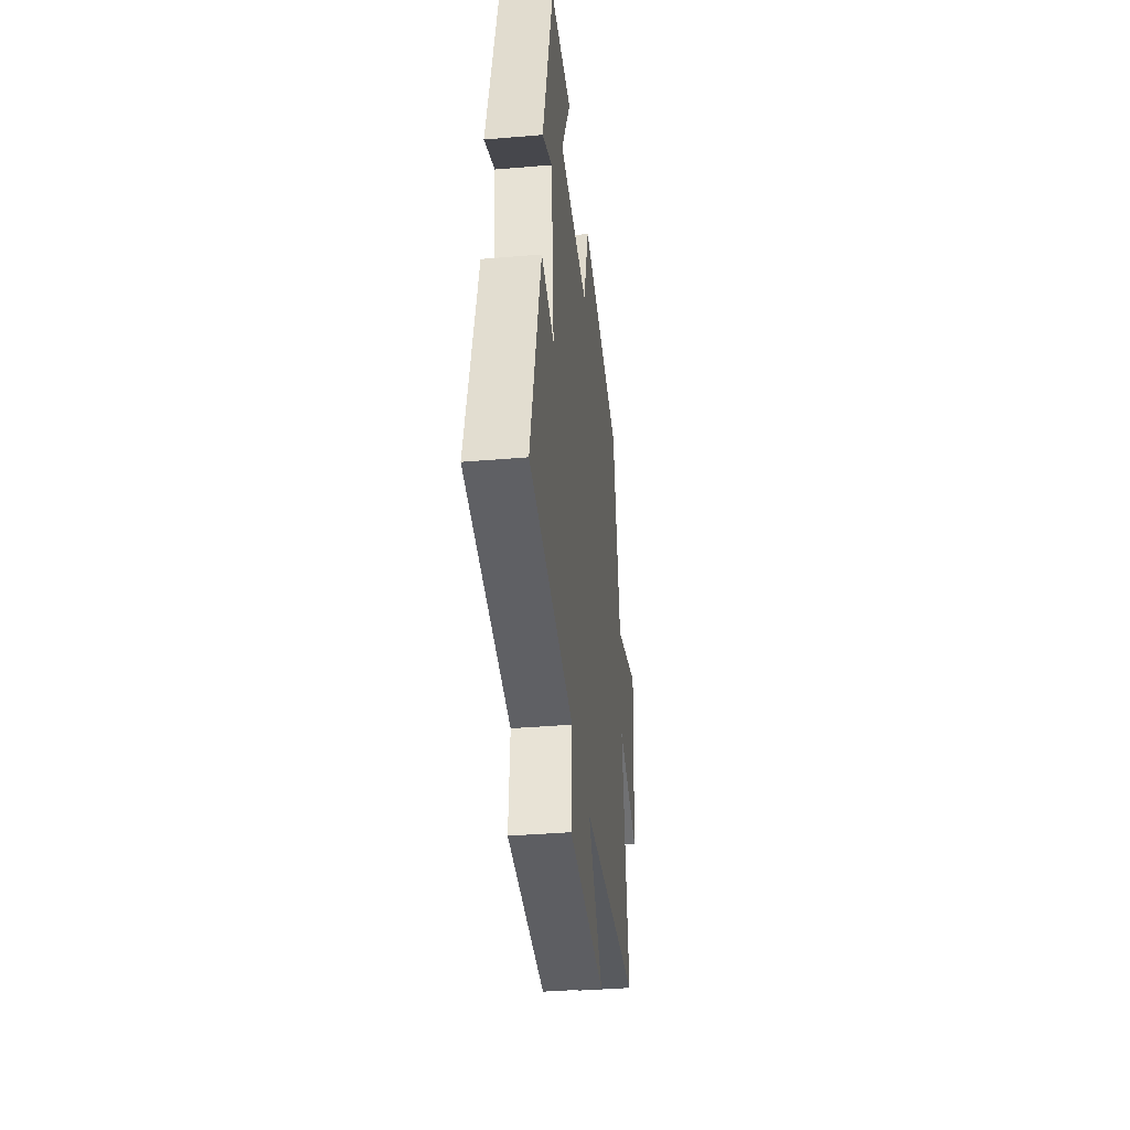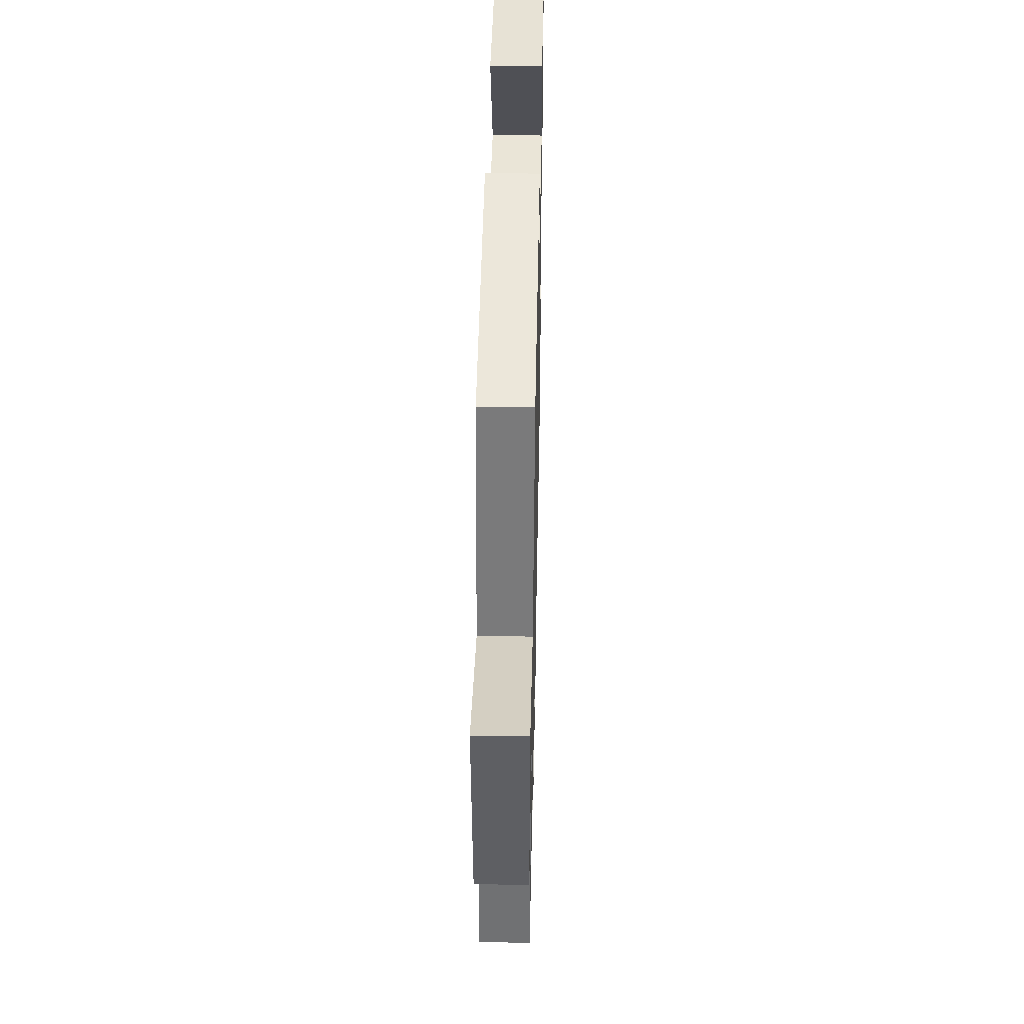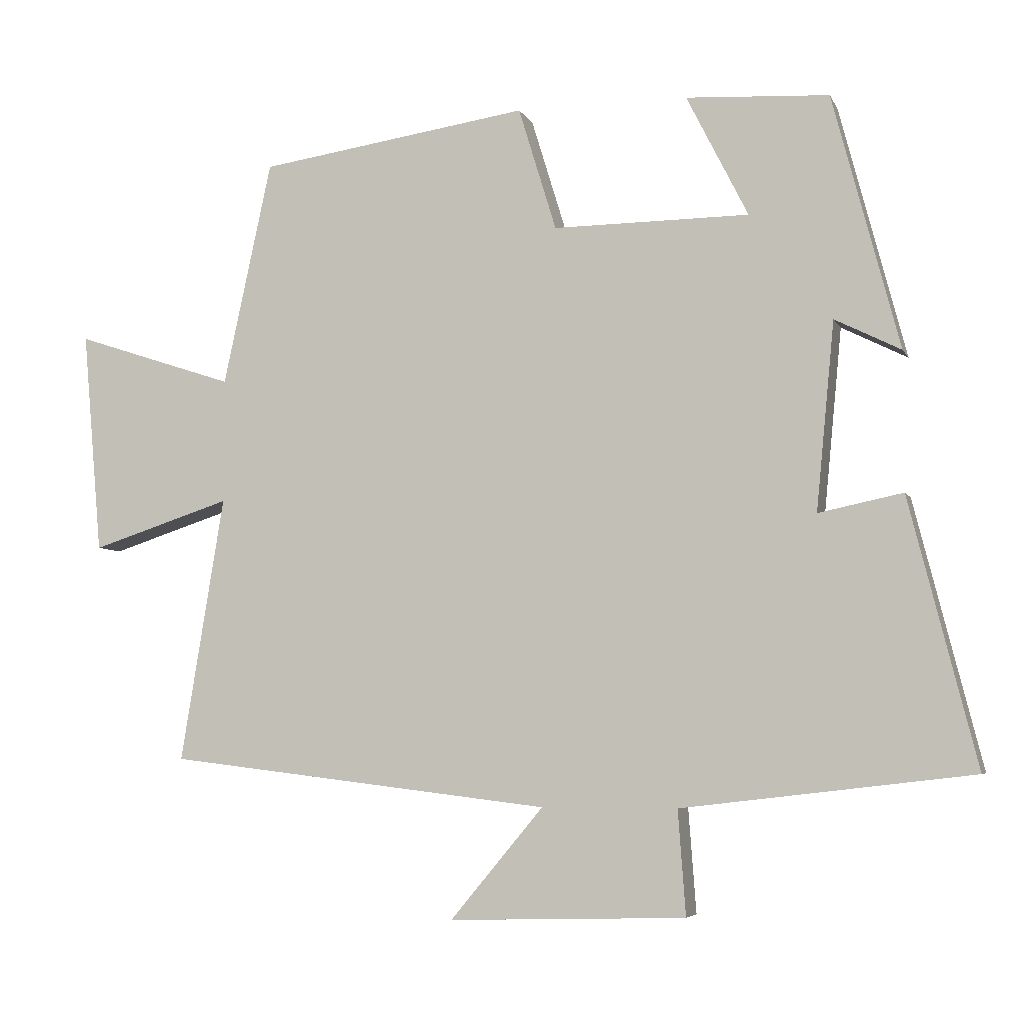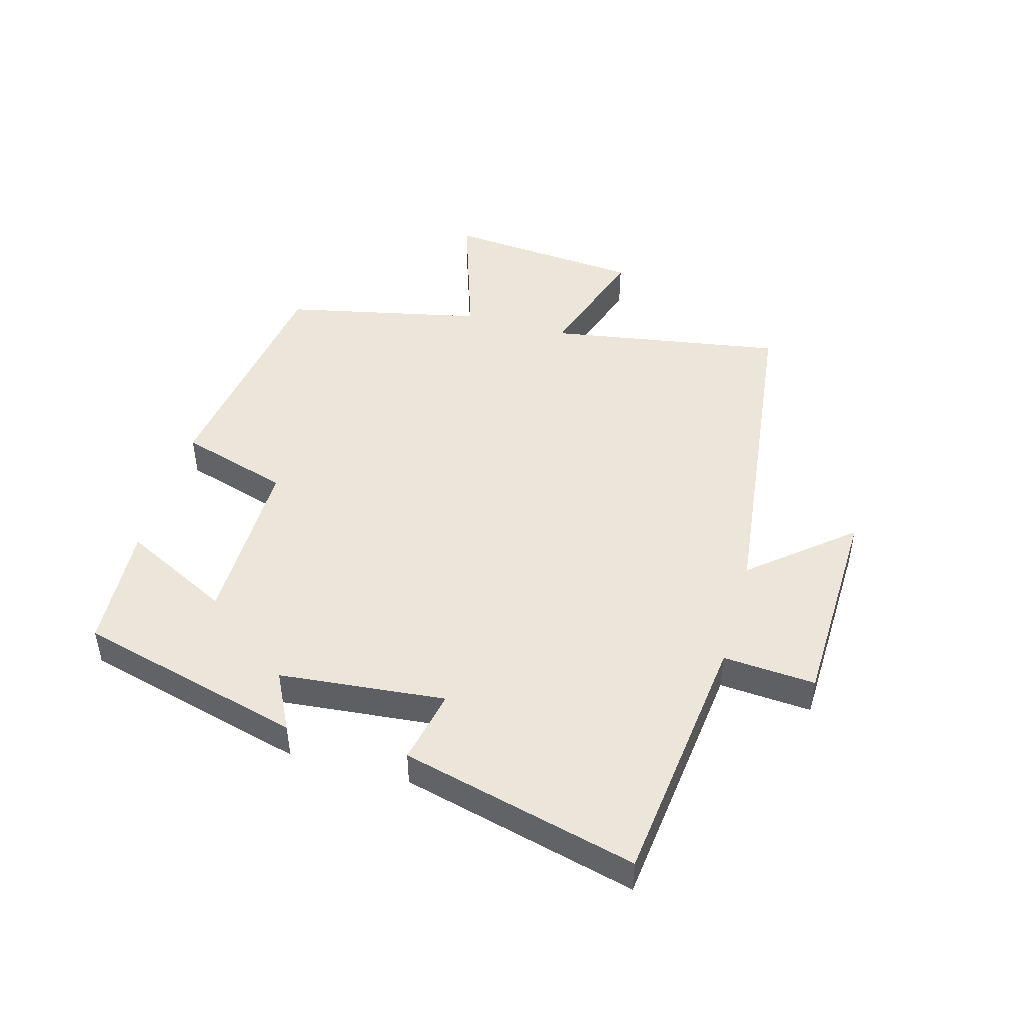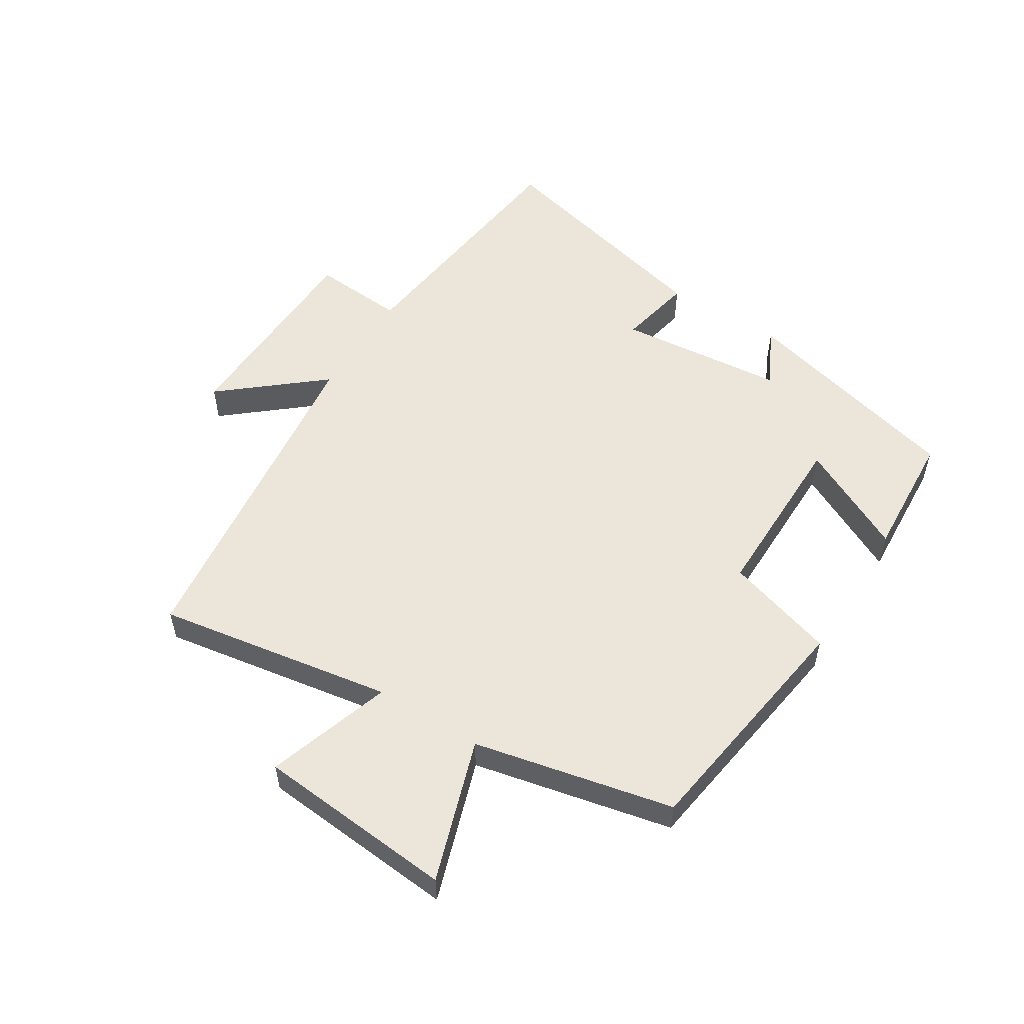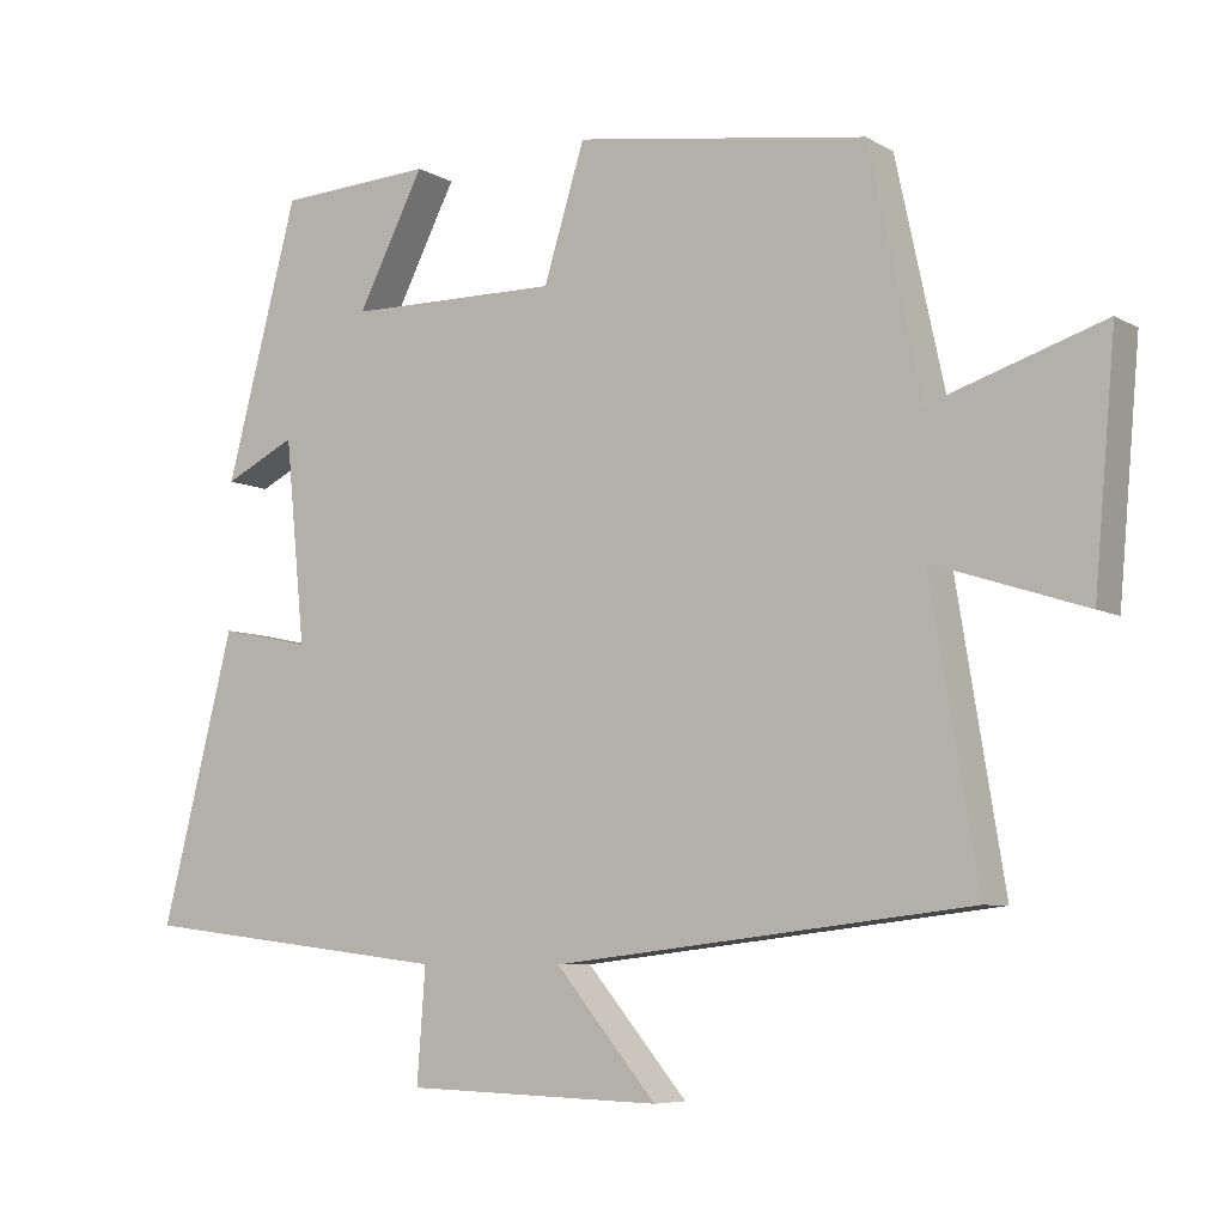
<metadata>
{"format":"obj","ext":"obj","renderer":"f3d","projection":"perspective","resolution":1024,"background":"white","views":[{"elev":-37.6,"azim":96.2,"up":"+Z"},{"elev":43.9,"azim":-88.8,"up":"+Z"},{"elev":-5.4,"azim":16.2,"up":"+Z"},{"elev":46.9,"azim":105.6,"up":"+Y"},{"elev":54.3,"azim":-58.0,"up":"+Y"},{"elev":-6.8,"azim":-147.9,"up":"+Z"}]}
</metadata>
<code>
v -0.562 0.07 -0.434
v -0.5 0.07 -0.055
v -0.7 0.07 -0.12
v -0.728 0.07 0.198
v -0.5 0.07 0.123
v -0.431 0.07 0.443
v -0.045 0.07 0.5
v 0.009 0.07 0.324
v 0.289 0.07 0.326
v 0.201 0.07 0.5
v 0.405 0.07 0.488
v 0.5 0.07 0.125
v 0.406 0.07 0.172
v 0.38 0.07 -0.096
v 0.5 0.07 -0.071
v 0.596 0.07 -0.451
v 0.182 0.07 -0.5
v 0.193 0.07 -0.649
v -0.145 0.07 -0.659
v -0.012 0.07 -0.5
v -0.562 0 -0.434
v -0.5 0 -0.055
v -0.7 0 -0.12
v -0.728 0 0.198
v -0.5 0 0.123
v -0.431 0 0.443
v -0.045 0 0.5
v 0.009 0 0.324
v 0.289 0 0.326
v 0.201 0 0.5
v 0.405 0 0.488
v 0.5 0 0.125
v 0.406 0 0.172
v 0.38 0 -0.096
v 0.5 0 -0.071
v 0.596 0 -0.451
v 0.182 0 -0.5
v 0.193 0 -0.649
v -0.145 0 -0.659
v -0.012 0 -0.5
f 17 18 19 20
f 17 20 1
f 16 17 1
f 15 16 1
f 14 15 1
f 13 14 1 2
f 11 12 13
f 10 11 13
f 9 10 13
f 8 9 13 2
f 7 8 2
f 6 7 2
f 5 6 2
f 2 3 4 5
f 40 39 38 37
f 21 40 37
f 21 37 36
f 21 36 35
f 21 35 34
f 22 21 34 33
f 33 32 31
f 33 31 30
f 33 30 29
f 22 33 29 28
f 22 28 27
f 22 27 26
f 22 26 25
f 25 24 23 22
f 1 21 22 2
f 2 22 23 3
f 3 23 24 4
f 4 24 25 5
f 5 25 26 6
f 6 26 27 7
f 7 27 28 8
f 8 28 29 9
f 9 29 30 10
f 10 30 31 11
f 11 31 32 12
f 12 32 33 13
f 13 33 34 14
f 14 34 35 15
f 15 35 36 16
f 16 36 37 17
f 17 37 38 18
f 18 38 39 19
f 19 39 40 20
f 20 40 21 1

</code>
